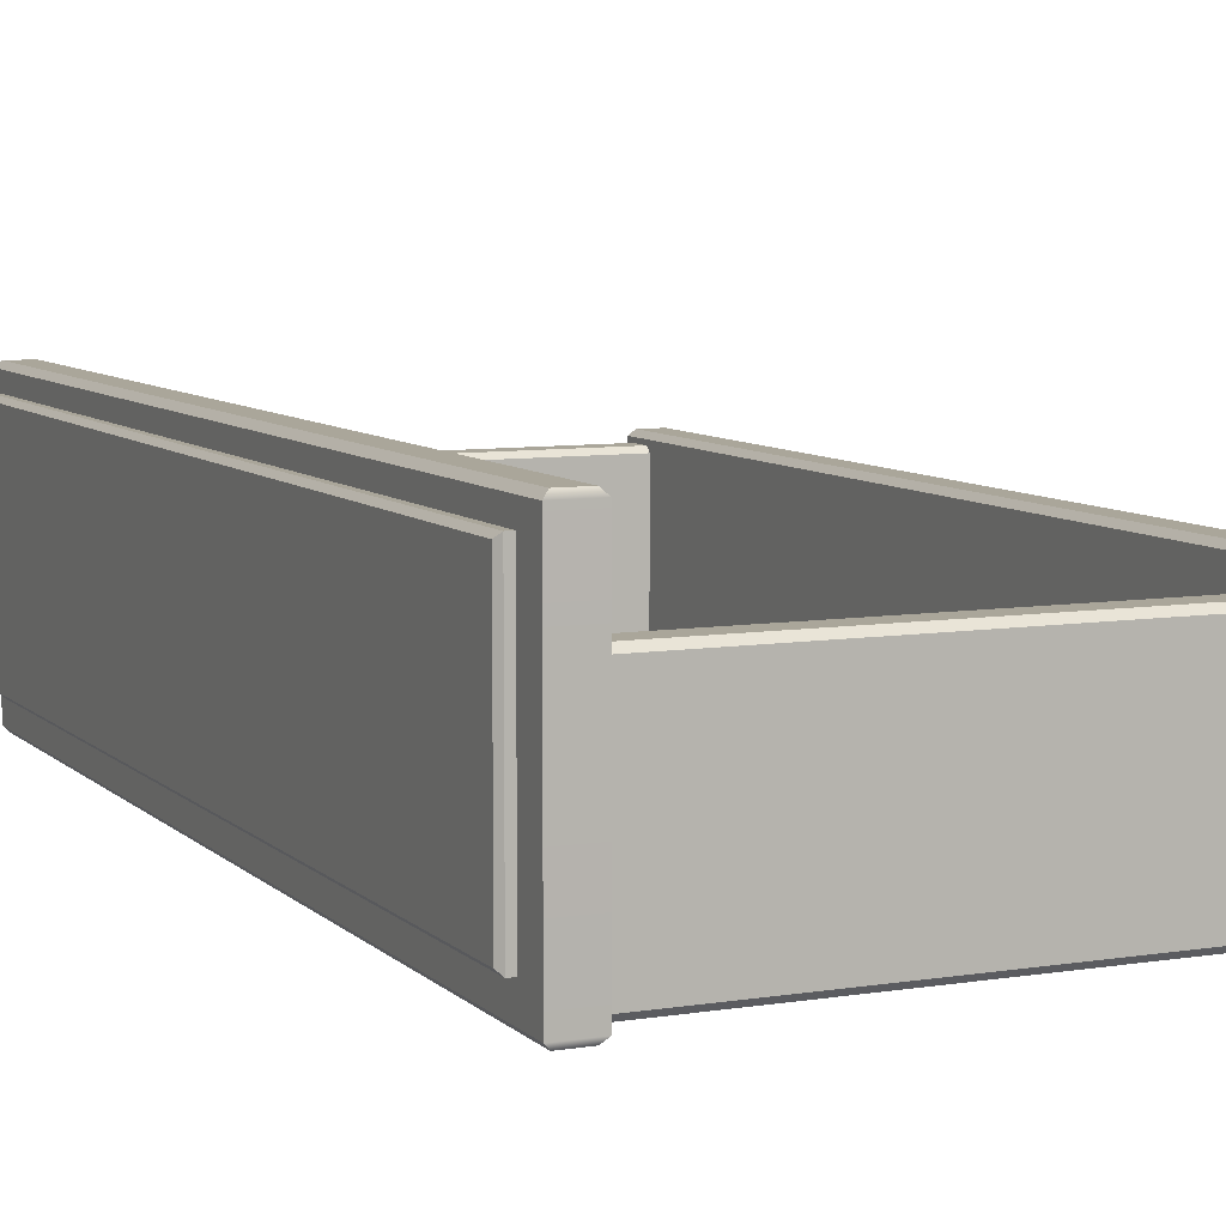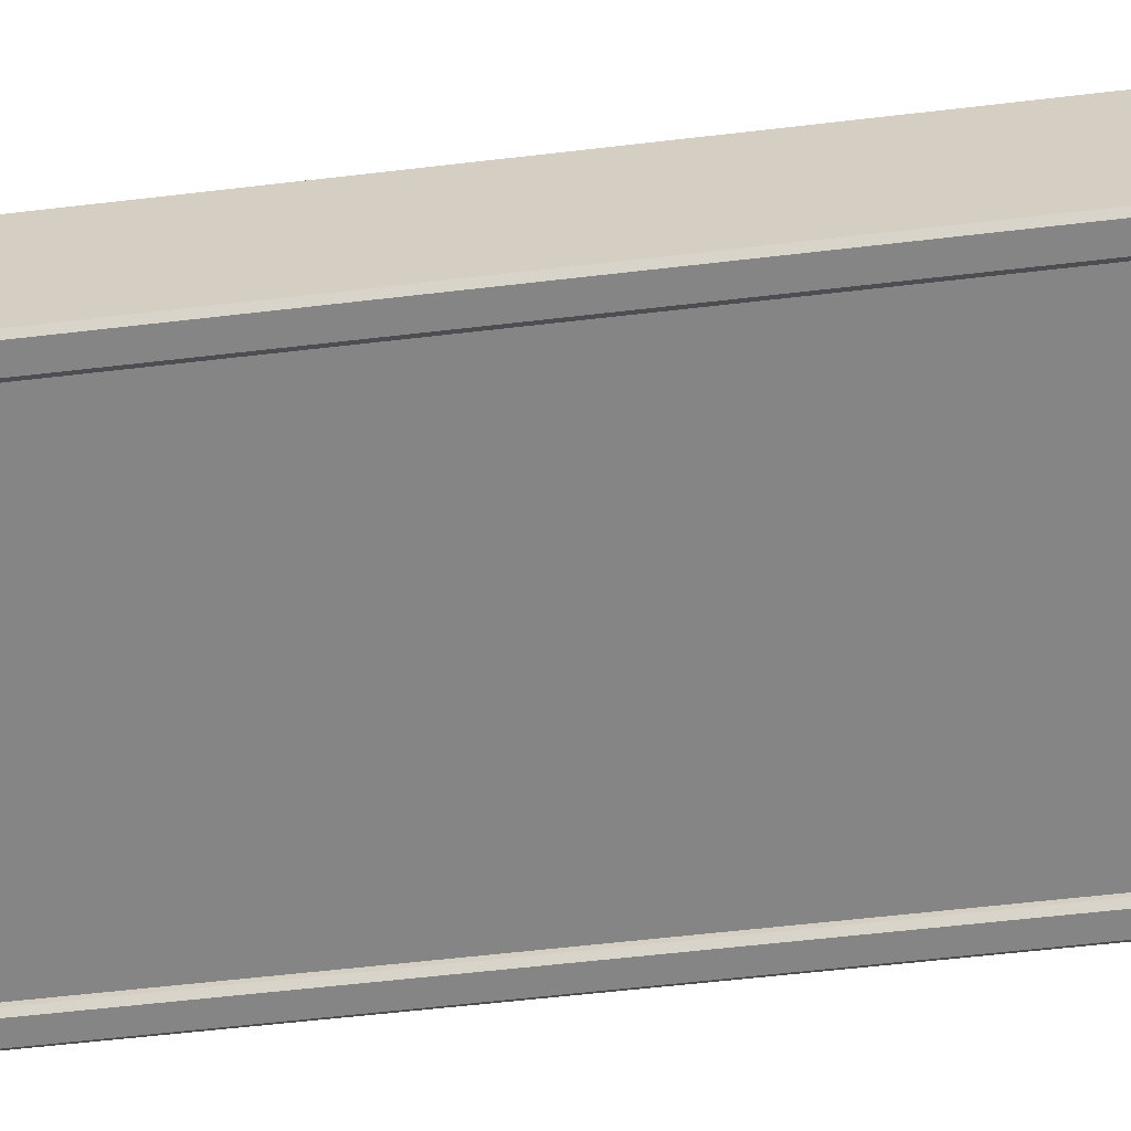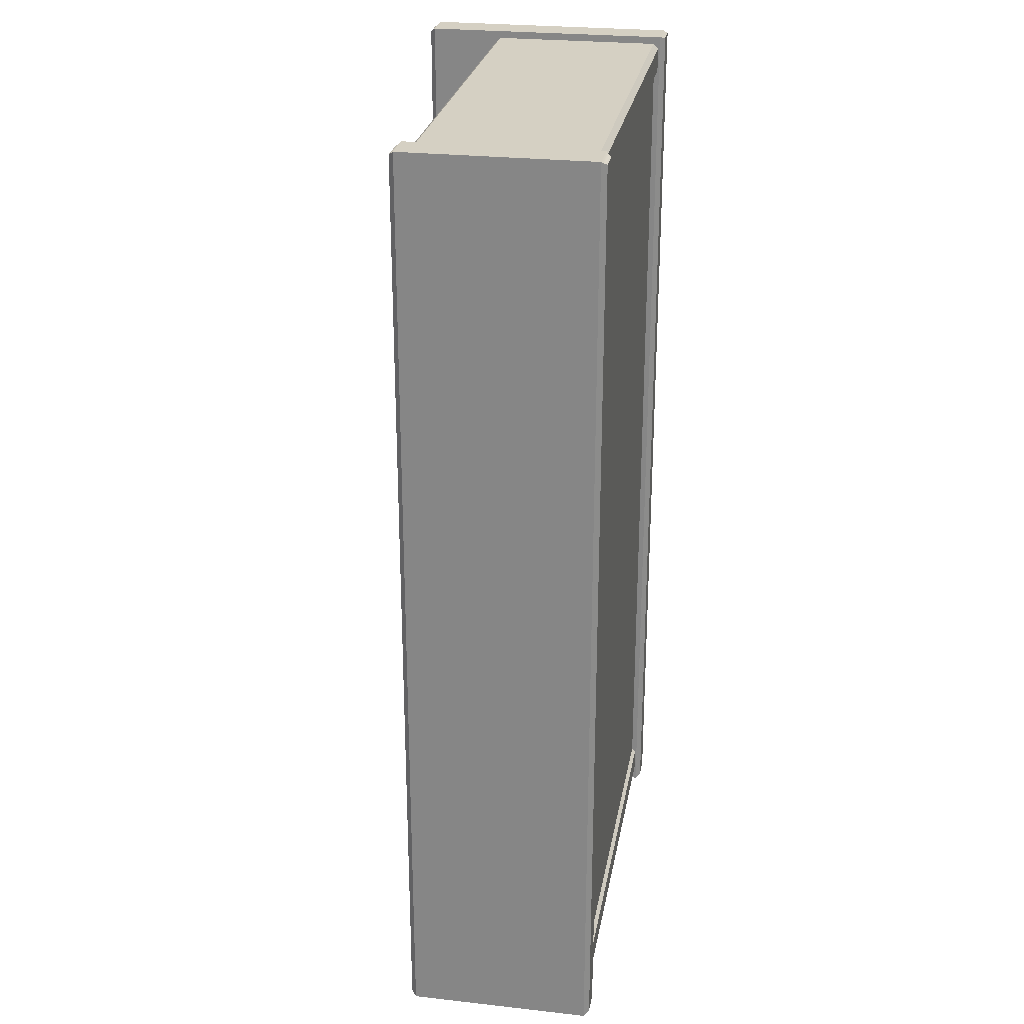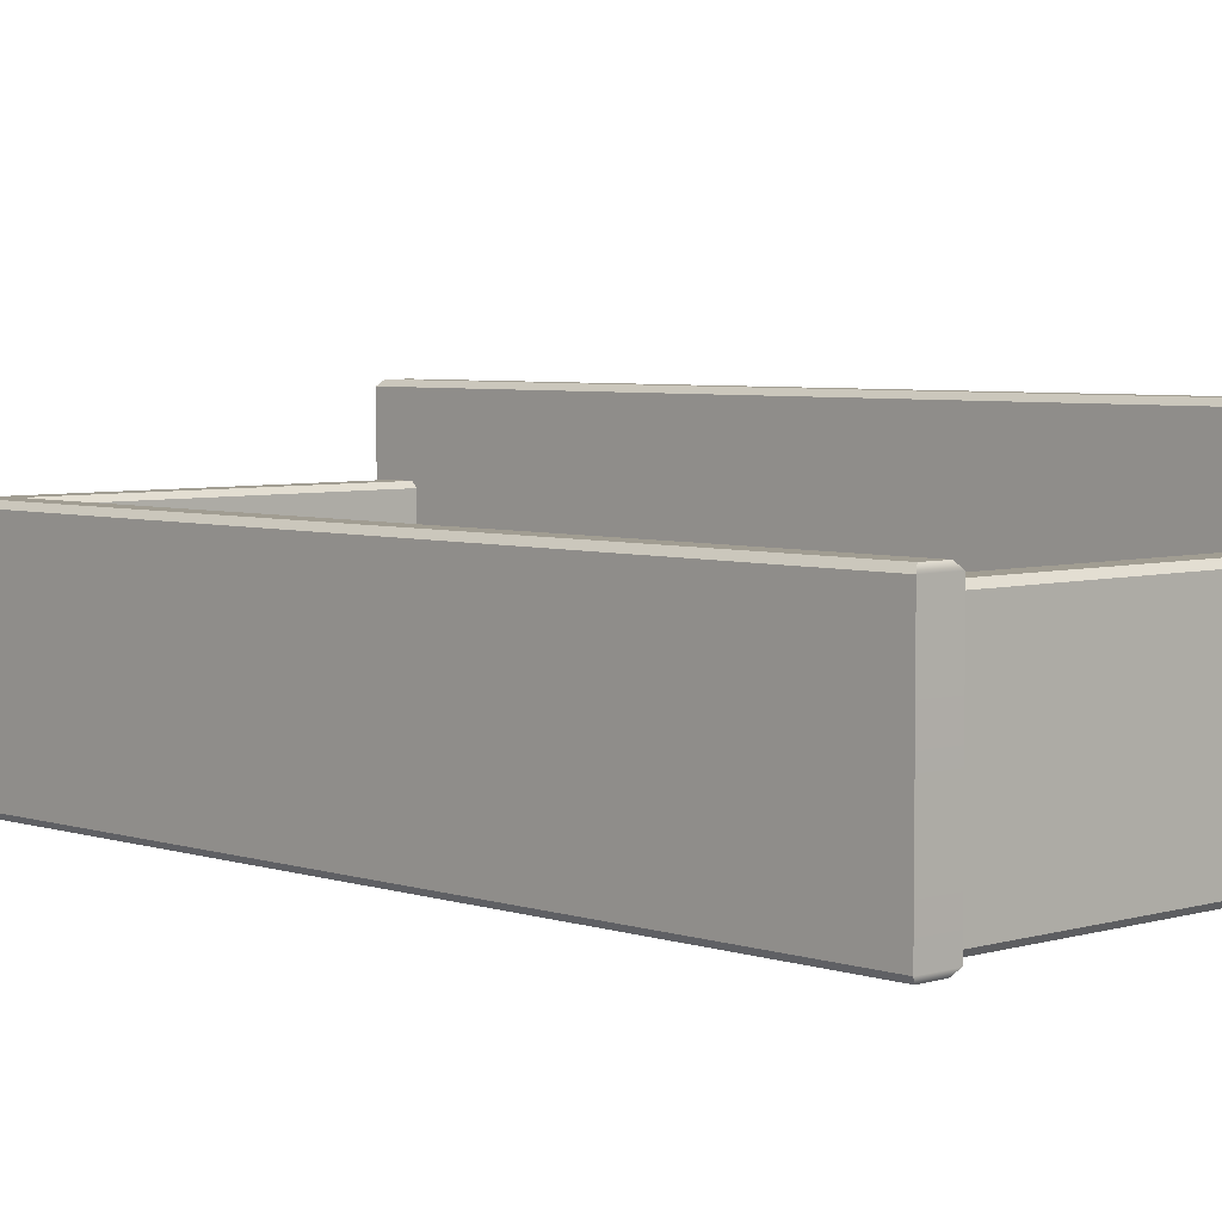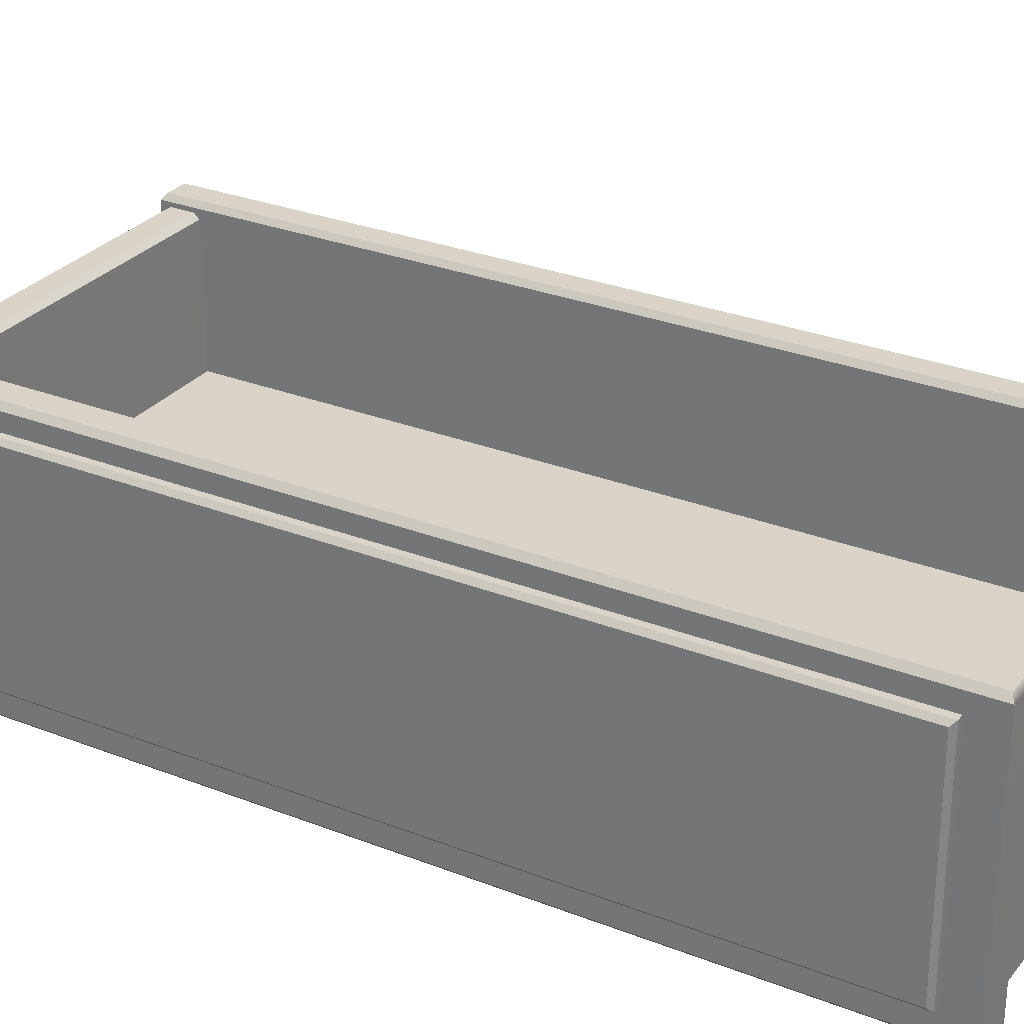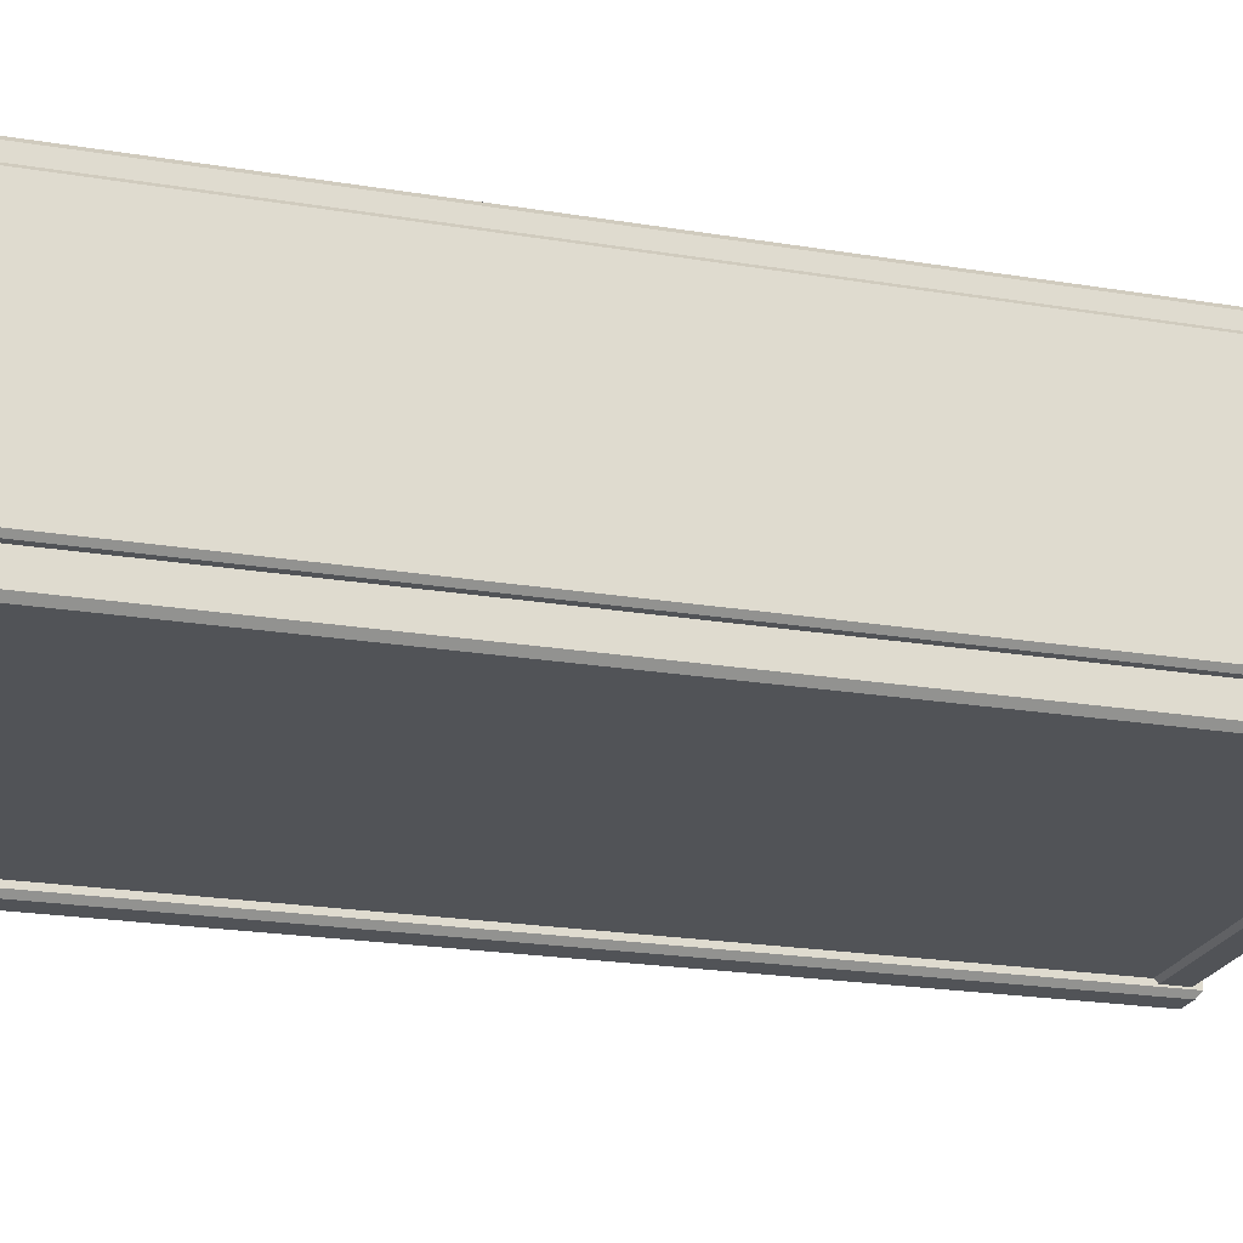
<metadata>
{"format":"obj","ext":"obj","renderer":"f3d","projection":"perspective","resolution":1024,"background":"white","views":[{"elev":7.8,"azim":155.7,"up":"+Y"},{"elev":-61.9,"azim":-83.3,"up":"+Y"},{"elev":26.2,"azim":-80.0,"up":"+Z"},{"elev":4.8,"azim":-43.6,"up":"+Y"},{"elev":28.4,"azim":120.6,"up":"+Y"},{"elev":-22.1,"azim":73.9,"up":"+Y"}]}
</metadata>
<code>
v 248 36.51 72.38
v 248 36.51 -43.17
v 248 9.769 72.38
v 248 9.769 -43.17
v 250.1 10.29 71.86
v 249.6 9.769 72.38
v 250.1 10.29 -42.65
v 249.6 9.769 -43.17
v 250.1 35.99 71.86
v 249.6 36.51 72.38
v 250.1 35.99 -42.65
v 249.6 36.51 -43.17
v 186 11.25 70.67
v 186 11.25 -43.44
v 245.1 11.25 -43.44
v 245.1 11.25 70.67
v 186 7.351 70.67
v 186 7.351 -43.44
v 245.1 7.351 -43.44
v 245.1 7.351 70.67
v 187.5 6.64 75.43
v 187.5 6.64 -45.96
v 187.5 30.44 -45.96
v 187.5 30.44 75.43
v 186.8 31.1 74.93
v 186.8 31.1 -45.46
v 183.7 31.1 -45.46
v 183.7 31.1 74.93
v 183 30.44 75.43
v 183 30.44 -45.96
v 183 6.64 -45.96
v 183 6.64 75.43
v 183.7 5.976 74.93
v 183.7 5.976 -45.46
v 186.8 5.976 -45.46
v 186.8 5.976 74.93
v 244.3 7.523 -41.2
v 187.5 7.523 -41.2
v 187.5 29.2 -41.2
v 244.3 29.2 -41.2
v 244.3 29.86 -41.87
v 187.5 29.86 -41.87
v 187.5 29.86 -44.96
v 244.3 29.86 -44.96
v 244.3 29.2 -45.63
v 187.5 29.2 -45.63
v 187.5 7.523 -45.63
v 244.3 7.523 -45.63
v 244.3 6.86 -44.96
v 187.5 6.86 -44.96
v 187.5 6.86 -41.87
v 244.3 6.86 -41.87
v 244.3 7.523 70.39
v 187.5 7.523 70.39
v 187.5 29.2 70.39
v 244.3 29.2 70.39
v 244.3 29.86 71.06
v 187.5 29.86 71.06
v 187.5 29.86 74.15
v 244.3 29.86 74.15
v 244.3 29.2 74.82
v 187.5 29.2 74.82
v 187.5 7.523 74.82
v 244.3 7.523 74.82
v 244.3 6.86 74.15
v 187.5 6.86 74.15
v 187.5 6.86 71.06
v 244.3 6.86 71.06
v 248.8 6.64 75.76
v 248.8 6.64 -47.07
v 248.8 38.63 -47.07
v 248.8 38.63 75.76
v 248.1 39.3 75.26
v 248.1 39.3 -46.57
v 245 39.3 -46.57
v 245 39.3 75.26
v 244.3 38.63 75.76
v 244.3 38.63 -47.07
v 244.3 6.64 -47.07
v 244.3 6.64 75.76
v 245 5.976 75.59
v 245 5.976 -46.57
v 248.1 5.976 -46.57
v 248.1 5.976 75.59
f 5 6 8 7
f 6 5 9 10
f 7 8 12 11
f 10 9 11 12
f 5 7 11 9
f 10 12 2 1
f 3 4 8 6
f 8 4 2 12
f 3 6 10 1
f 13 16 15 14
f 17 18 19 20
f 21 22 23 24
f 25 26 27 28
f 29 30 31 32
f 33 34 35 36
f 21 36 35 22
f 25 24 23 26
f 29 28 27 30
f 33 32 31 34
f 24 25 28 29
f 23 30 27 26
f 31 30 23 22
f 31 22 35 34
f 24 29 32 21
f 21 32 33 36
f 37 40 39 38
f 41 44 43 42
f 45 48 47 46
f 49 52 51 50
f 37 38 51 52
f 41 42 39 40
f 45 46 43 44
f 49 50 47 48
f 53 54 55 56
f 57 58 59 60
f 61 62 63 64
f 65 66 67 68
f 53 68 67 54
f 57 56 55 58
f 61 60 59 62
f 65 64 63 66
f 69 70 71 72
f 73 74 75 76
f 77 78 79 80
f 81 82 83 84
f 69 84 83 70
f 73 72 71 74
f 77 76 75 78
f 81 80 79 82
f 72 73 76 77
f 71 78 75 74
f 79 78 71 70
f 79 70 83 82
f 72 77 80 69
f 69 80 81 84

</code>
